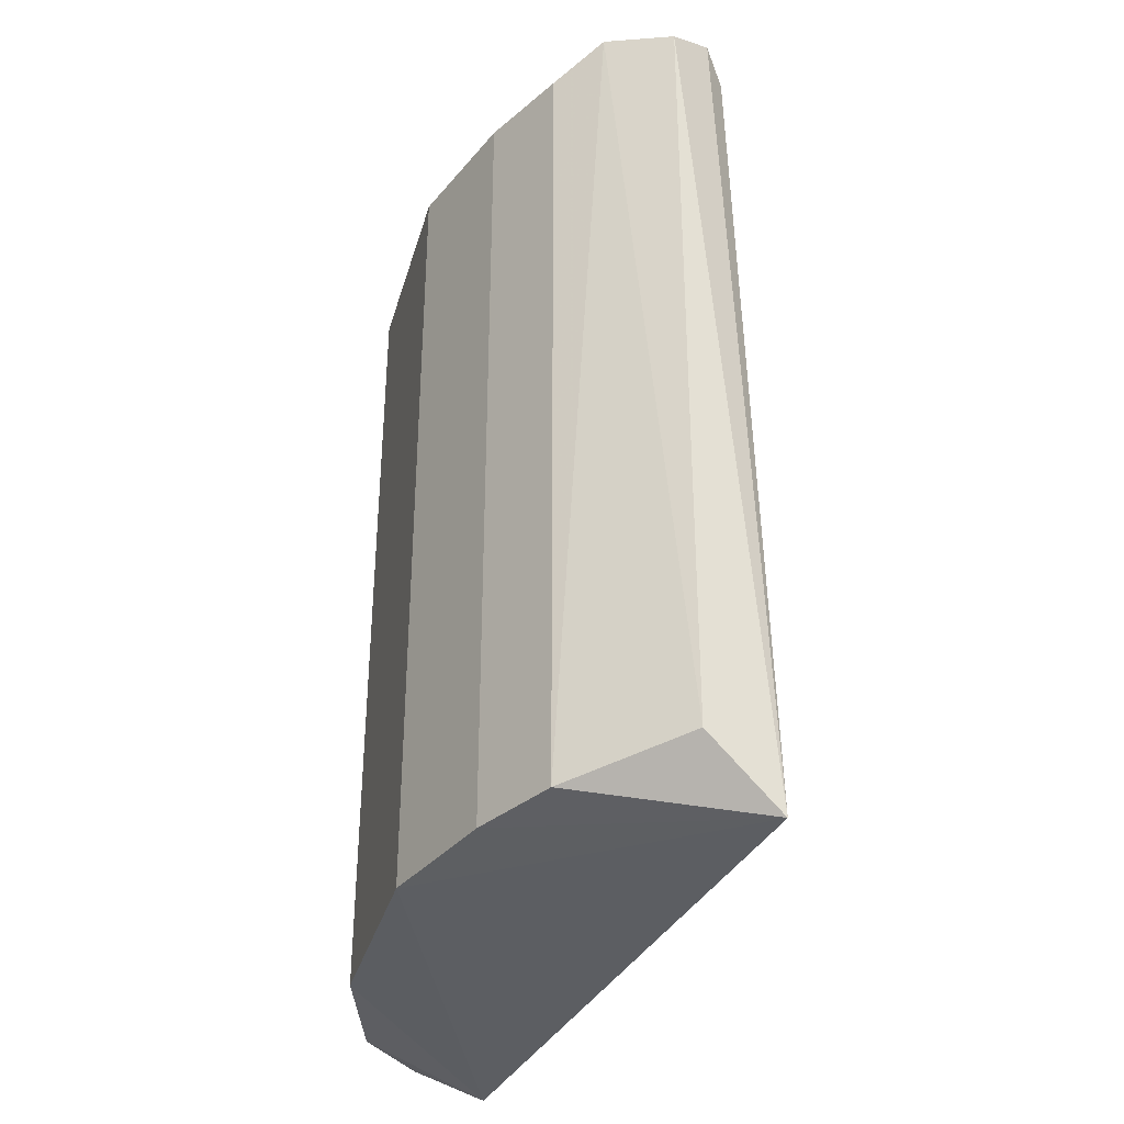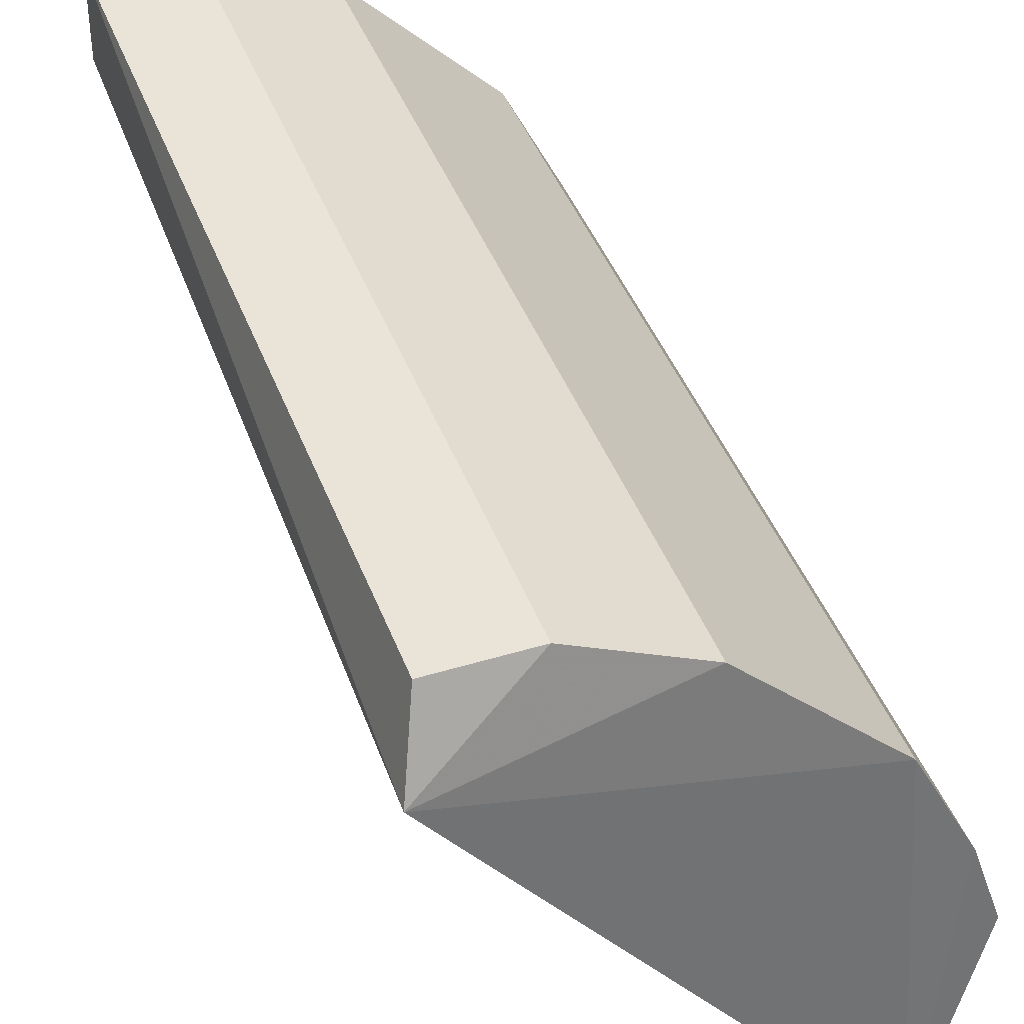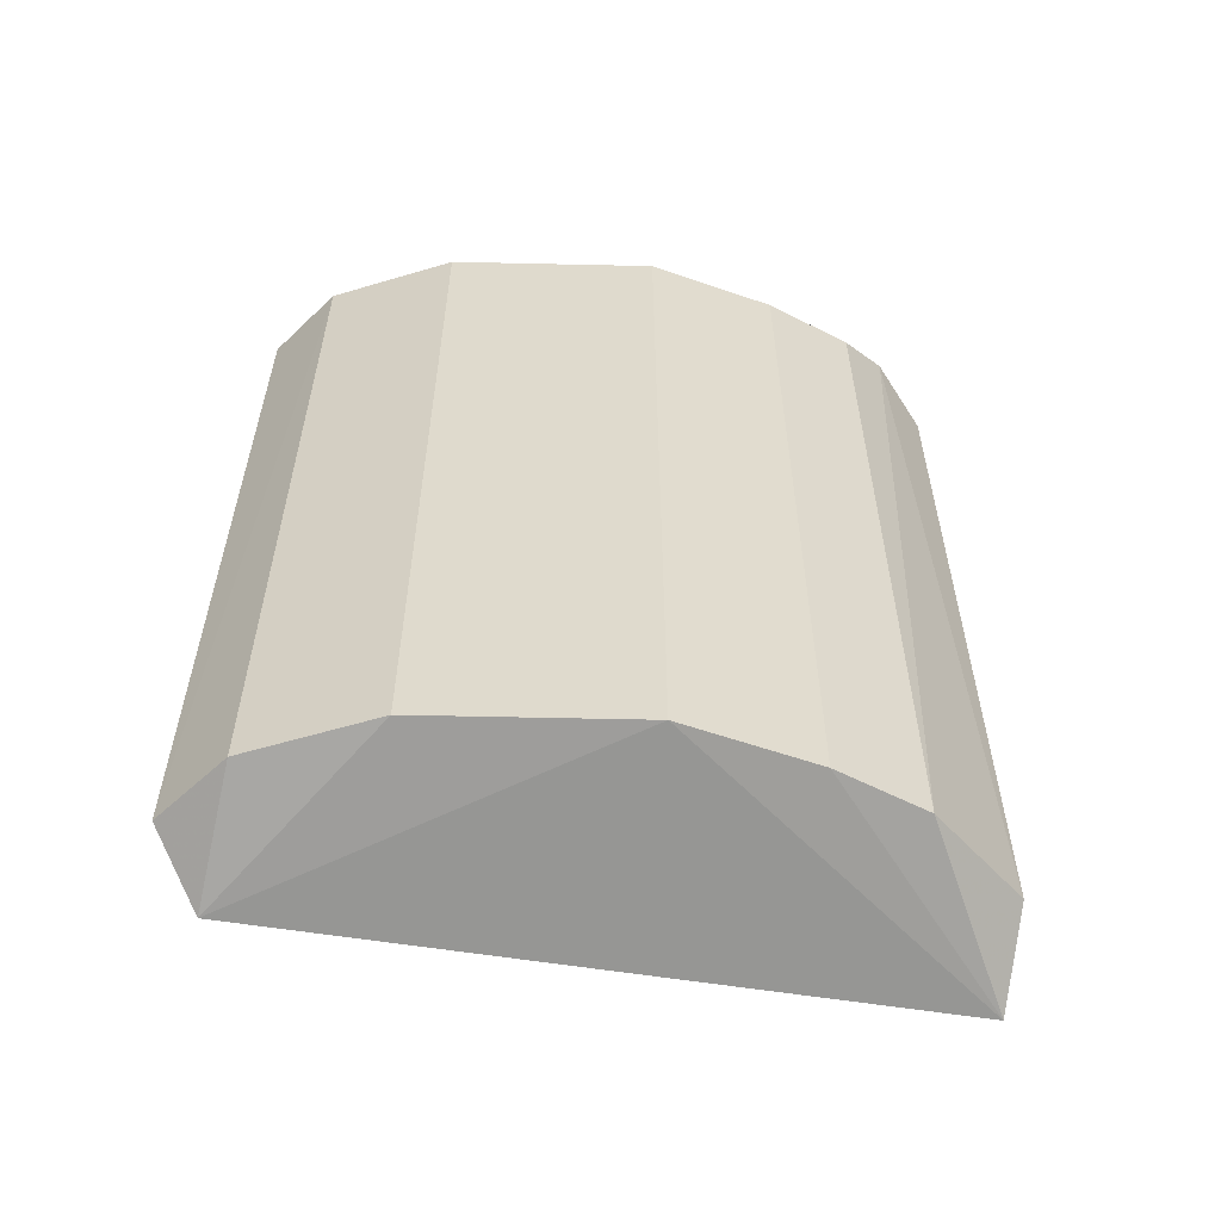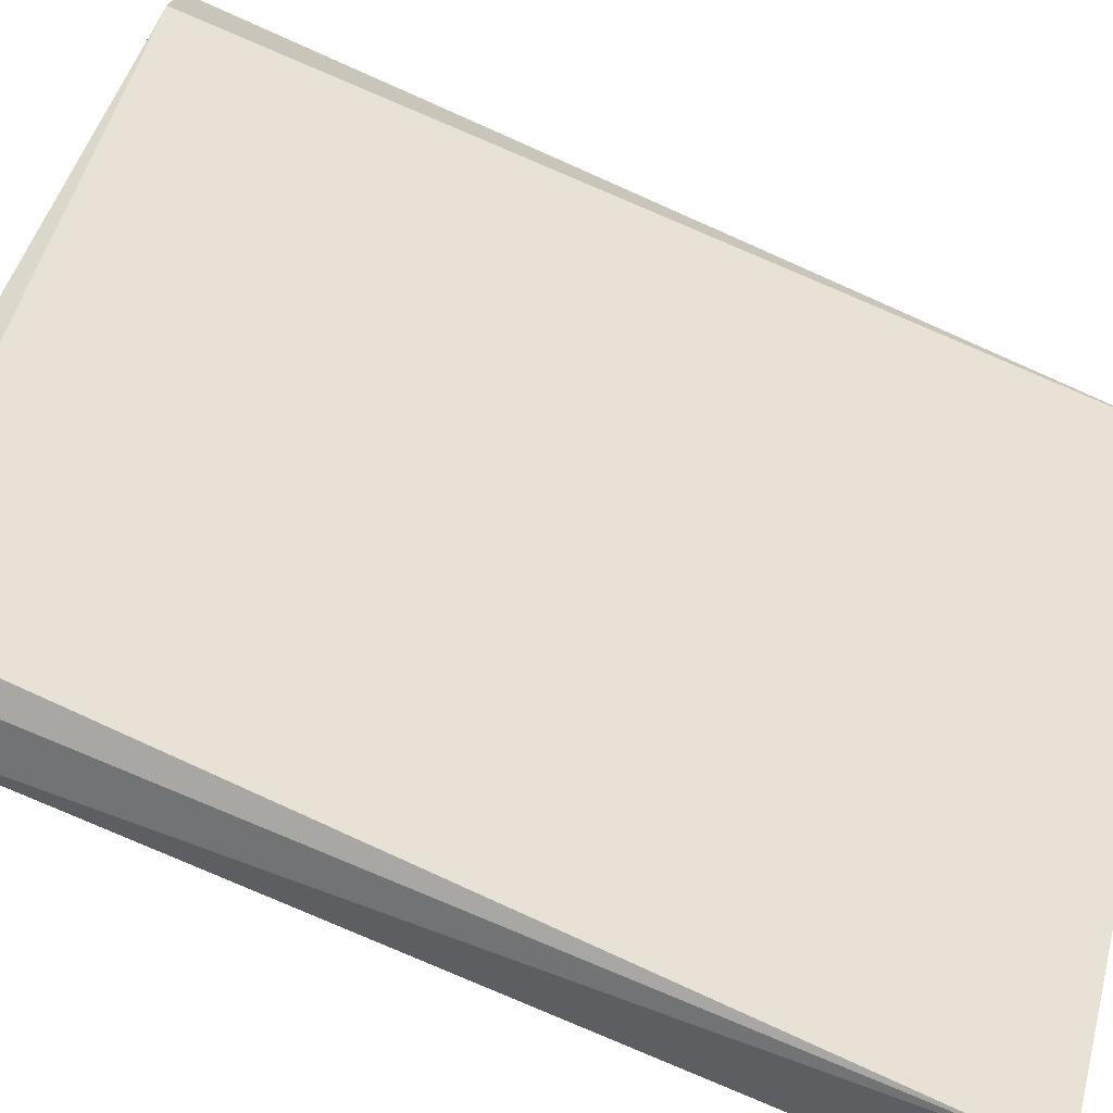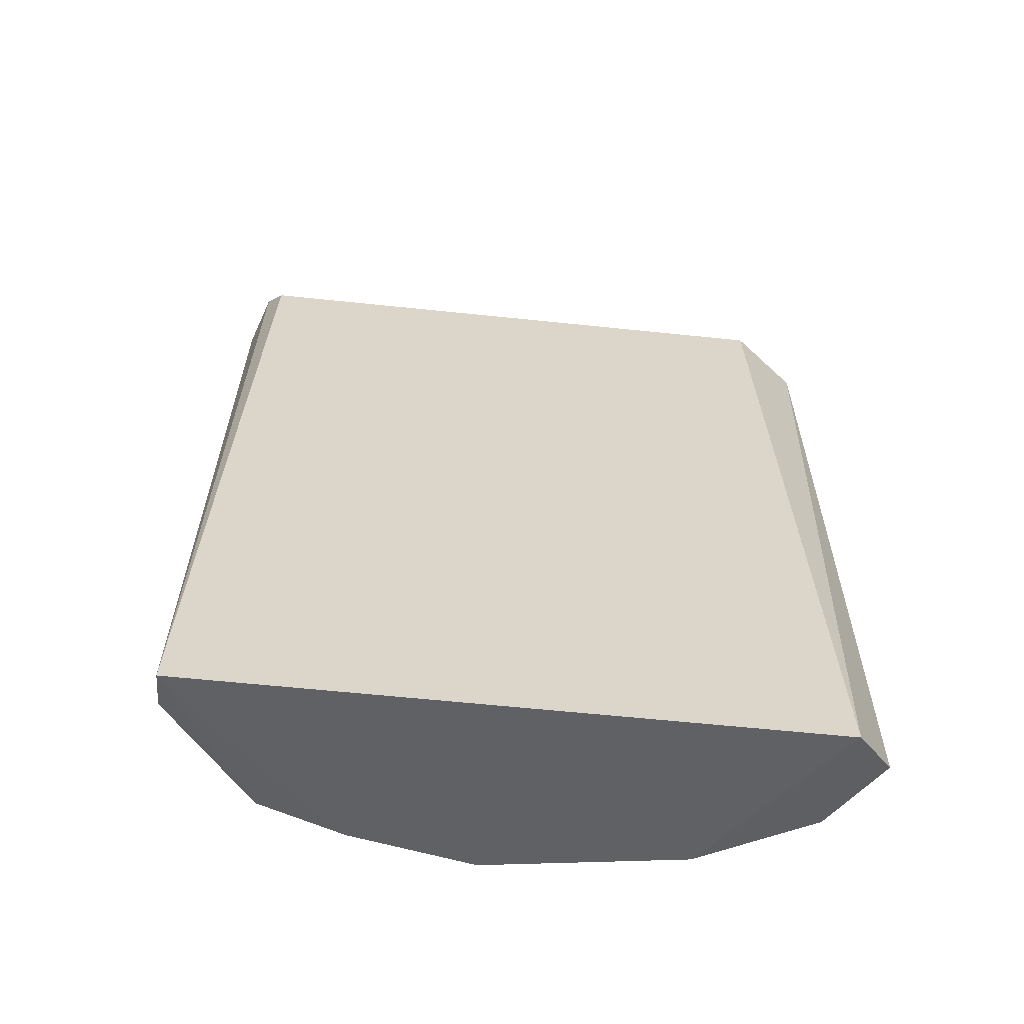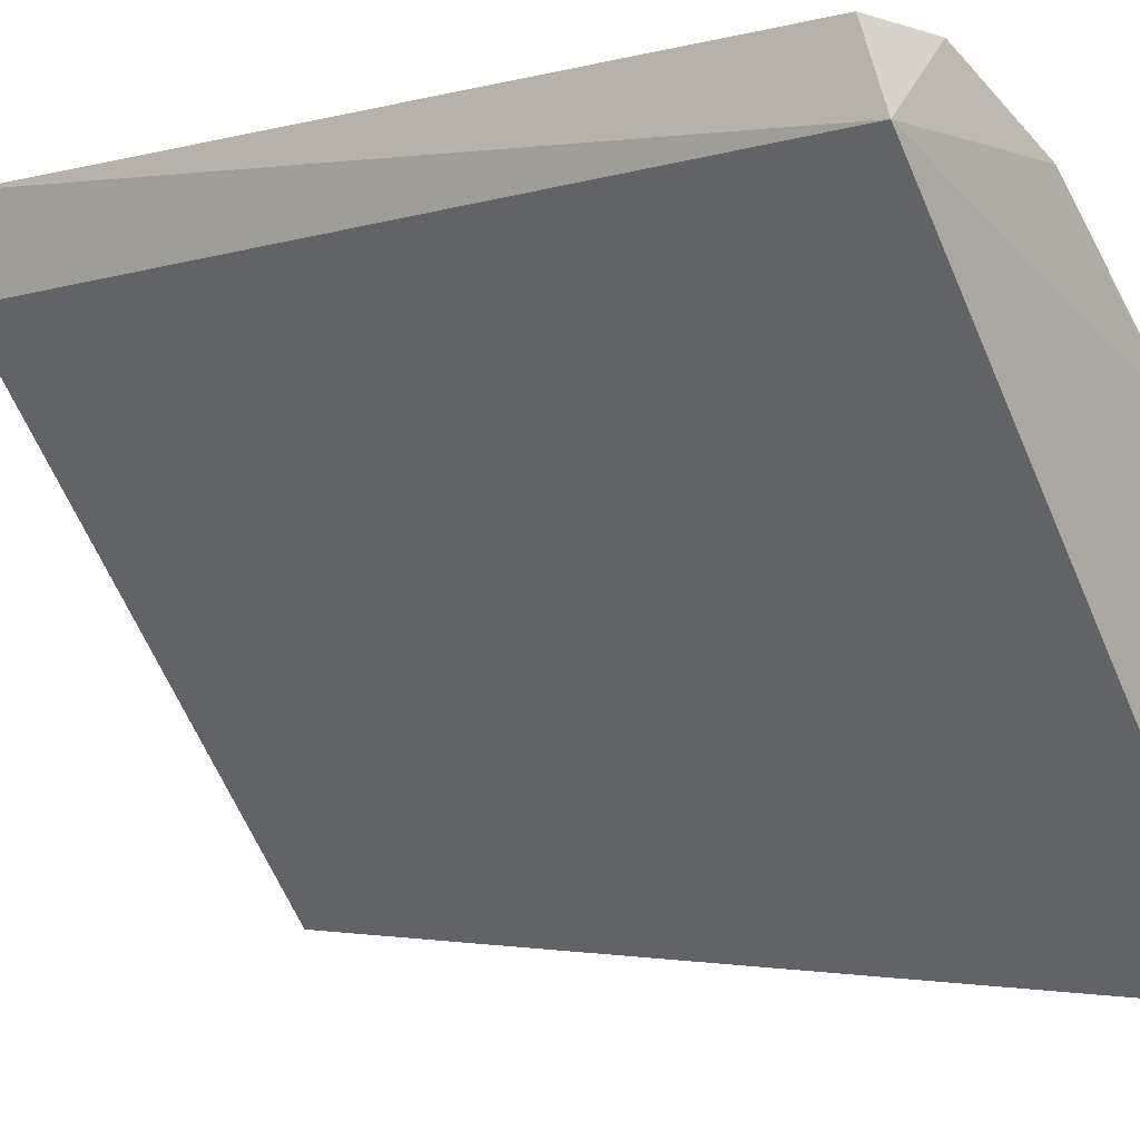
<metadata>
{"format":"obj","ext":"obj","renderer":"f3d","projection":"perspective","resolution":1024,"background":"white","views":[{"elev":-35.4,"azim":119.4,"up":"+Y"},{"elev":43.3,"azim":-19.9,"up":"+Z"},{"elev":-57.7,"azim":43.7,"up":"+Y"},{"elev":-72.4,"azim":-114.7,"up":"+Z"},{"elev":-60.2,"azim":-133.0,"up":"+Y"},{"elev":-3.9,"azim":-48.3,"up":"+Z"}]}
</metadata>
<code>
v 0.06566 -0.1648 -0.01115
v -0.04863 0.1914 0.2302
v -0.08481 0.1908 0.2298
v 0.07295 0.2036 -0.000861
v 0.06079 -0.1491 0.1451
v -0.09324 -0.1648 0.2007
v 0.09728 0.1914 0.05995
v -0.08512 0.1914 0.1937
v -0.04863 -0.1491 0.2302
v 0.06079 0.1914 0.1451
v 0.09728 -0.1491 0.05995
v 1e-05 -0.1491 0.2059
v 0.09219 -0.1392 0.005591
v 0.06079 0.1914 -0.000861
v 1e-05 0.1914 0.2059
v 0.0926 0.1945 0.005066
v -0.08504 -0.1489 0.2301
v 0.09728 0.2036 0.03564
v 0.08511 -0.1491 0.09646
v 0.08511 0.1914 0.09646
f 19 7 20
f 1 5 6
f 3 4 8
f 6 3 8
f 1 6 8
f 6 5 12
f 2 9 12
f 9 6 12
f 5 10 12
f 11 1 13
f 4 1 14
f 8 4 14
f 1 8 14
f 2 12 15
f 12 10 15
f 1 4 16
f 13 1 16
f 2 3 17
f 3 6 17
f 9 2 17
f 6 9 17
f 3 2 18
f 4 3 18
f 7 11 18
f 11 13 18
f 2 15 18
f 15 10 18
f 16 4 18
f 13 16 18
f 5 1 19
f 10 5 19
f 1 11 19
f 11 7 19
f 7 18 20
f 18 10 20
f 10 19 20

</code>
